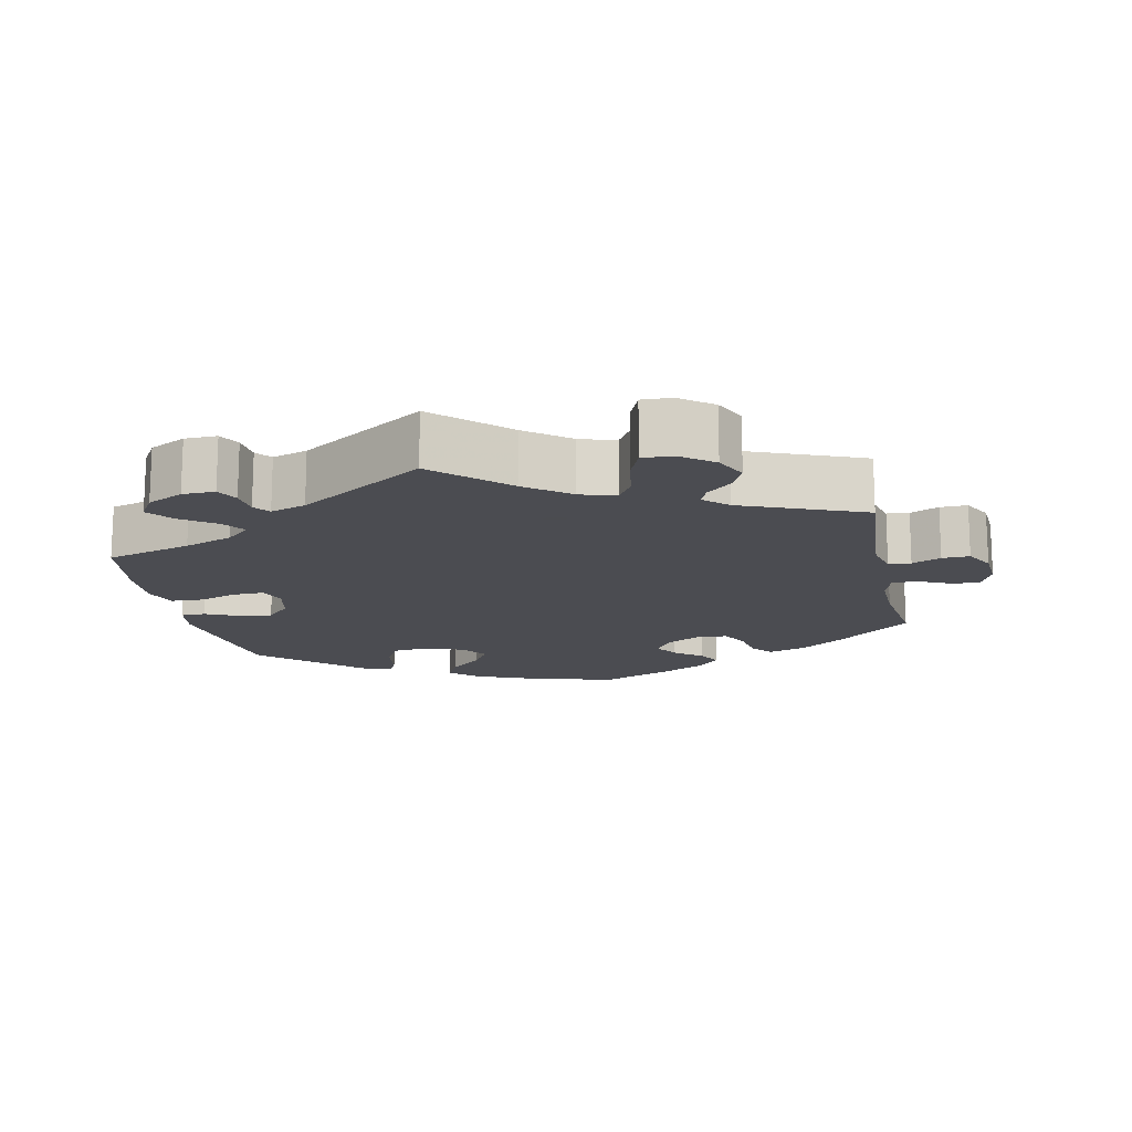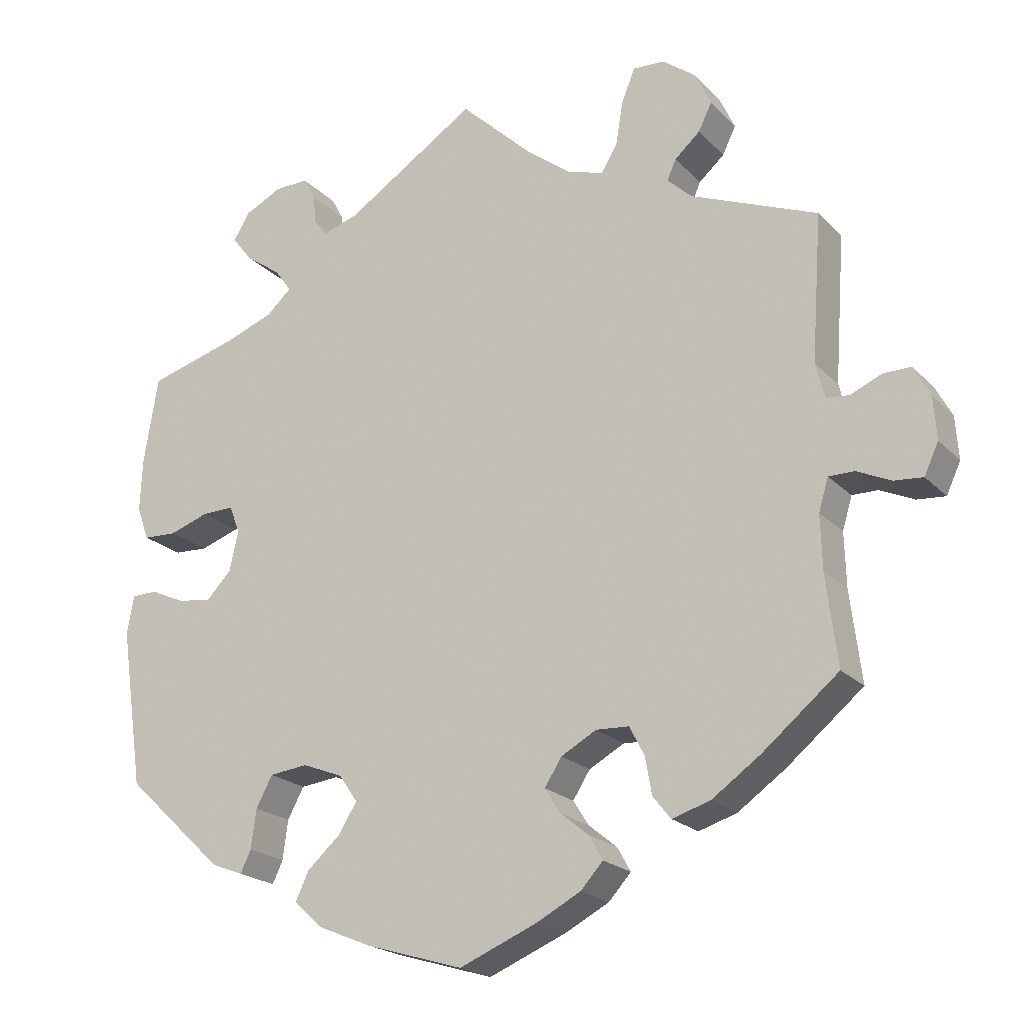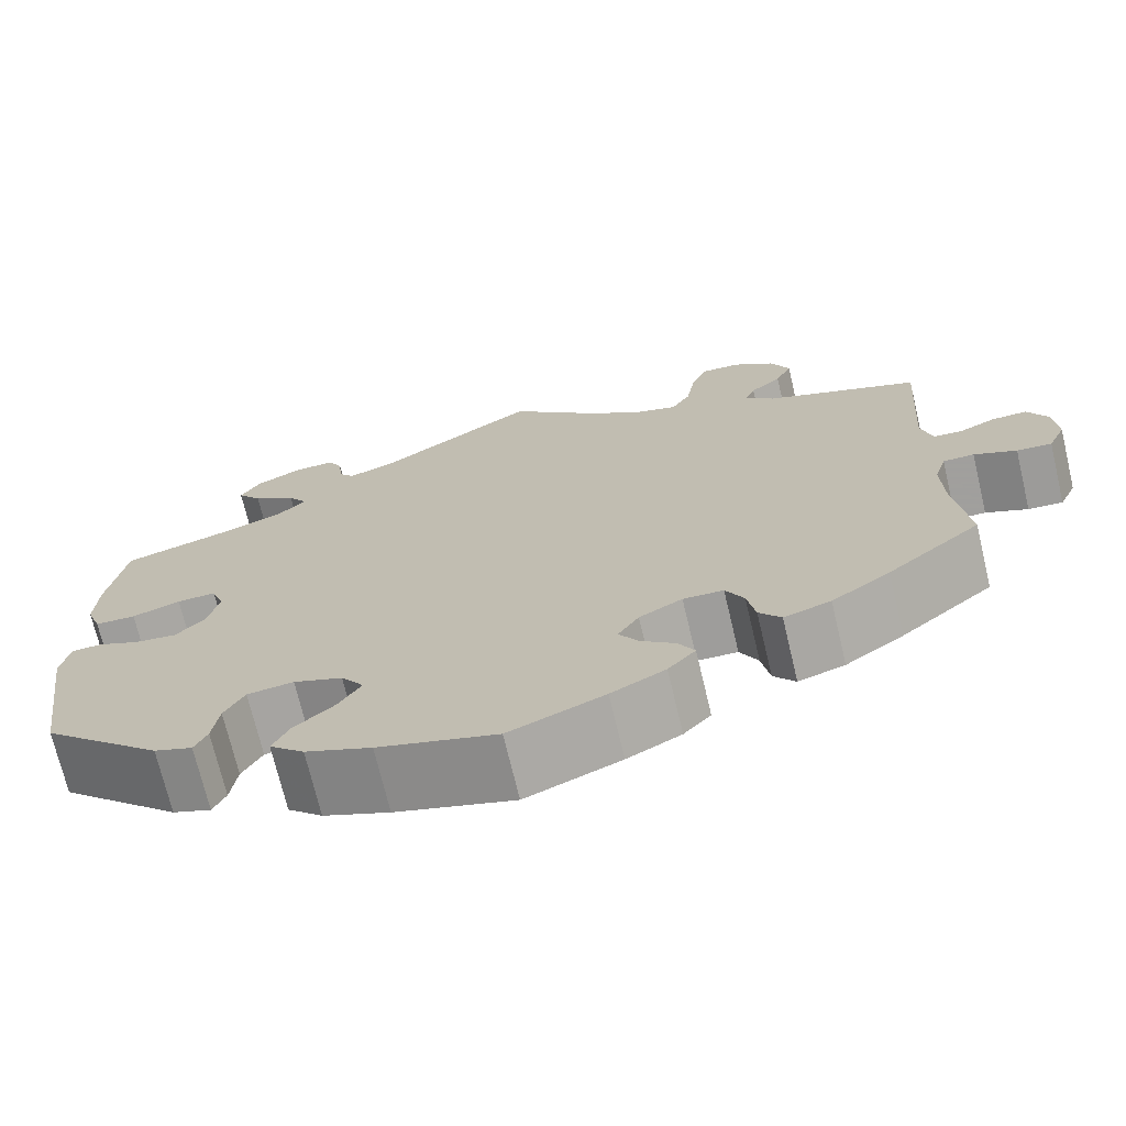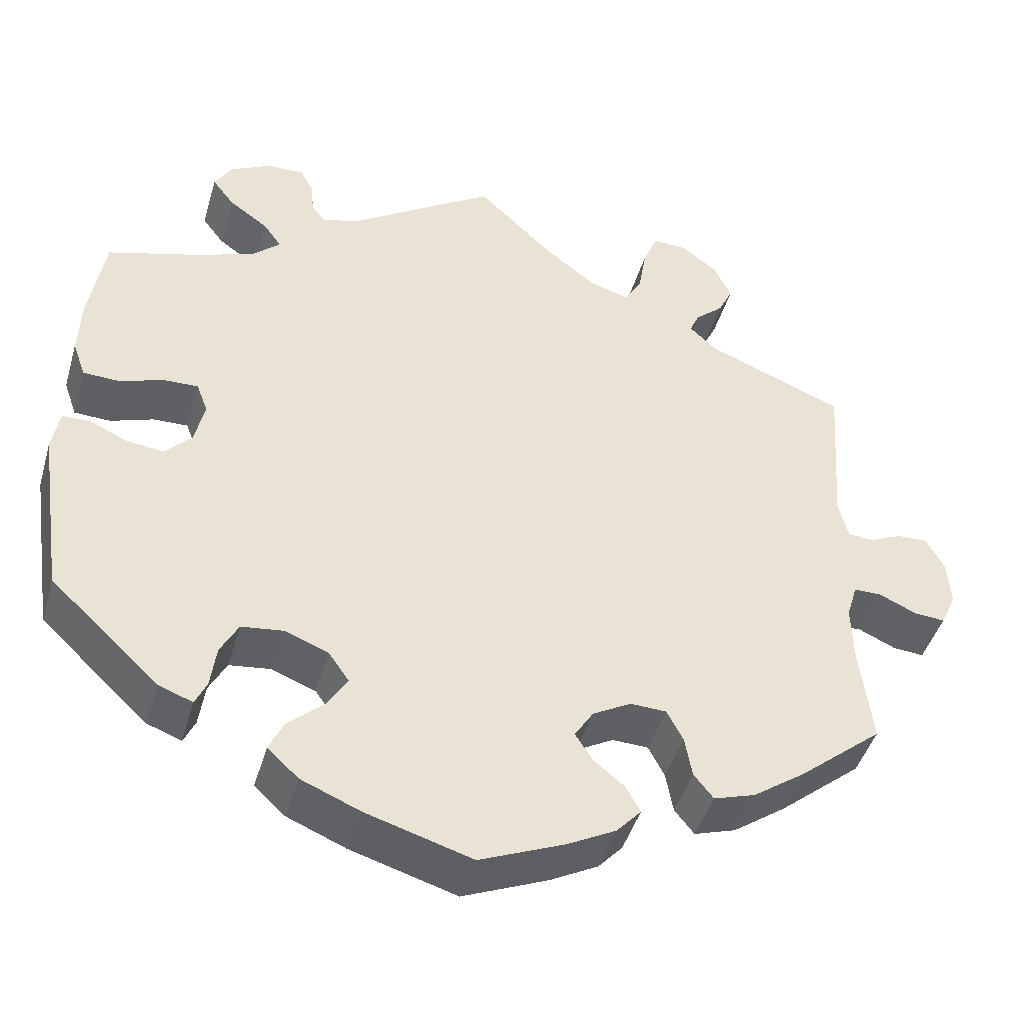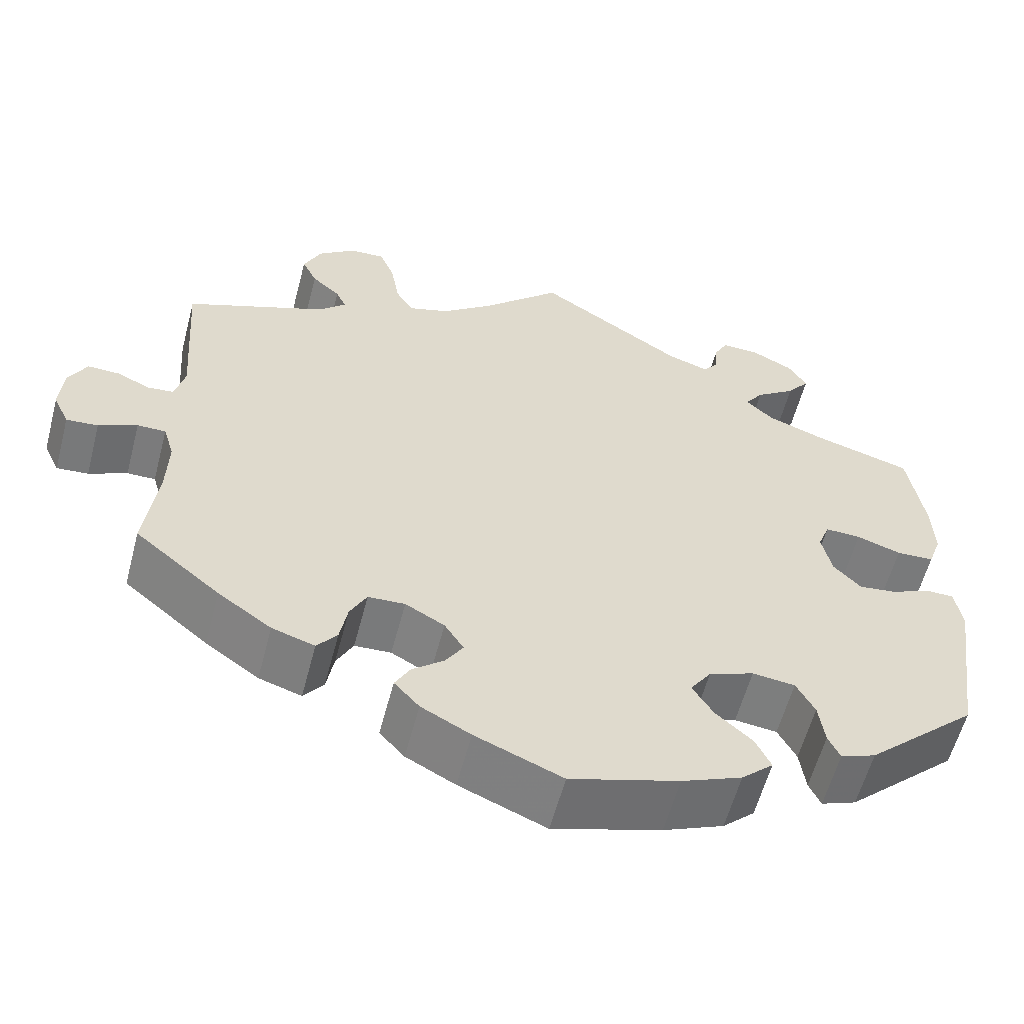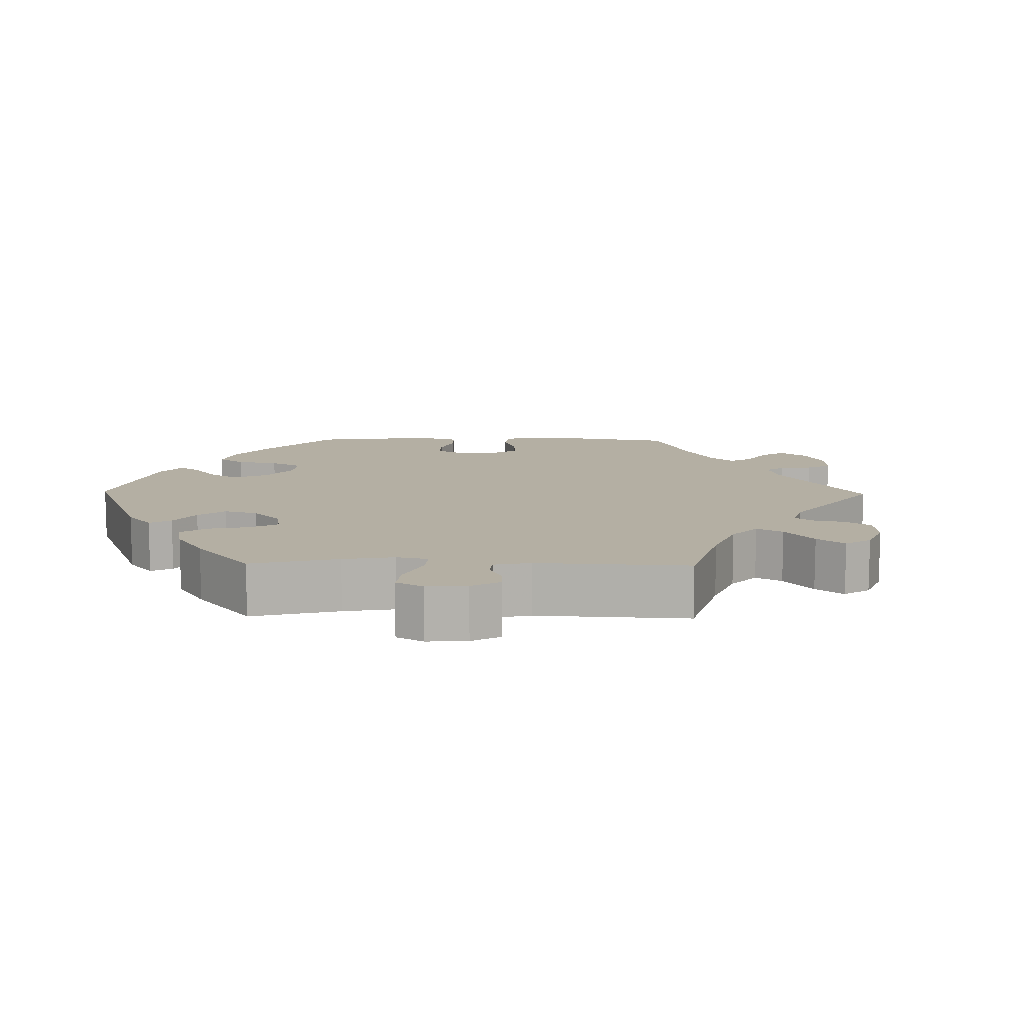
<metadata>
{"format":"obj","ext":"obj","renderer":"f3d","projection":"perspective","resolution":1024,"background":"white","views":[{"elev":-15.3,"azim":11.9,"up":"+Y"},{"elev":-20.7,"azim":30.2,"up":"+Z"},{"elev":-71.5,"azim":13.4,"up":"+Z"},{"elev":-44.4,"azim":-15.9,"up":"+Z"},{"elev":-58.5,"azim":165.3,"up":"+Z"},{"elev":11.2,"azim":-28.9,"up":"+Y"}]}
</metadata>
<code>
v 0.096 0.07 0.487
v 0.157 0.07 0.44
v 0.206 0.07 0.425
v 0.227 0.07 0.46
v 0.237 0.07 0.52
v 0.255 0.07 0.564
v 0.297 0.07 0.562
v 0.342 0.07 0.528
v 0.363 0.07 0.483
v 0.345 0.07 0.446
v 0.311 0.07 0.416
v 0.299 0.07 0.389
v 0.332 0.07 0.358
v 0.501 0.07 0.29
v 0.487 0.07 0.094
v 0.499 0.07 0.047
v 0.53 0.07 0.044
v 0.57 0.07 0.062
v 0.608 0.07 0.063
v 0.63 0.07 0.022
v 0.634 0.07 -0.035
v 0.615 0.07 -0.076
v 0.577 0.07 -0.073
v 0.531 0.07 -0.052
v 0.497 0.07 -0.052
v 0.484 0.07 -0.095
v 0.486 0.07 -0.167
v 0.501 0.07 -0.288
v 0.399 0.07 -0.372
v 0.335 0.07 -0.417
v 0.284 0.07 -0.433
v 0.26 0.07 -0.403
v 0.251 0.07 -0.353
v 0.231 0.07 -0.315
v 0.187 0.07 -0.313
v 0.14 0.07 -0.339
v 0.117 0.07 -0.375
v 0.138 0.07 -0.408
v 0.176 0.07 -0.439
v 0.194 0.07 -0.471
v 0.164 0.07 -0.504
v 0.105 0.07 -0.535
v 0.001 0.07 -0.578
v -0.129 0.07 -0.539
v -0.201 0.07 -0.509
v -0.239 0.07 -0.474
v -0.221 0.07 -0.436
v -0.177 0.07 -0.397
v -0.152 0.07 -0.357
v -0.177 0.07 -0.321
v -0.231 0.07 -0.3
v -0.282 0.07 -0.306
v -0.304 0.07 -0.347
v -0.311 0.07 -0.399
v -0.325 0.07 -0.429
v -0.367 0.07 -0.413
v -0.5 0.07 -0.289
v -0.531 0.07 -0.077
v -0.522 0.07 -0.025
v -0.488 0.07 -0.024
v -0.442 0.07 -0.045
v -0.396 0.07 -0.051
v -0.363 0.07 -0.017
v -0.351 0.07 0.037
v -0.365 0.07 0.074
v -0.408 0.07 0.073
v -0.461 0.07 0.055
v -0.506 0.07 0.057
v -0.522 0.07 0.102
v -0.519 0.07 0.172
v -0.5 0.07 0.289
v -0.381 0.07 0.323
v -0.314 0.07 0.348
v -0.281 0.07 0.378
v -0.303 0.07 0.409
v -0.351 0.07 0.443
v -0.378 0.07 0.478
v -0.356 0.07 0.514
v -0.306 0.07 0.539
v -0.261 0.07 0.54
v -0.245 0.07 0.51
v -0.241 0.07 0.47
v -0.224 0.07 0.448
v -0.175 0.07 0.464
v 0 0.07 0.578
v 0.096 0 0.487
v 0.157 0 0.44
v 0.206 0 0.425
v 0.227 0 0.46
v 0.237 0 0.52
v 0.255 0 0.564
v 0.297 0 0.562
v 0.342 0 0.528
v 0.363 0 0.483
v 0.345 0 0.446
v 0.311 0 0.416
v 0.299 0 0.389
v 0.332 0 0.358
v 0.501 0 0.29
v 0.487 0 0.094
v 0.499 0 0.047
v 0.53 0 0.044
v 0.57 0 0.062
v 0.608 0 0.063
v 0.63 0 0.022
v 0.634 0 -0.035
v 0.615 0 -0.076
v 0.577 0 -0.073
v 0.531 0 -0.052
v 0.497 0 -0.052
v 0.484 0 -0.095
v 0.486 0 -0.167
v 0.501 0 -0.288
v 0.399 0 -0.372
v 0.335 0 -0.417
v 0.284 0 -0.433
v 0.26 0 -0.403
v 0.251 0 -0.353
v 0.231 0 -0.315
v 0.187 0 -0.313
v 0.14 0 -0.339
v 0.117 0 -0.375
v 0.138 0 -0.408
v 0.176 0 -0.439
v 0.194 0 -0.471
v 0.164 0 -0.504
v 0.105 0 -0.535
v 0.001 0 -0.578
v -0.129 0 -0.539
v -0.201 0 -0.509
v -0.239 0 -0.474
v -0.221 0 -0.436
v -0.177 0 -0.397
v -0.152 0 -0.357
v -0.177 0 -0.321
v -0.231 0 -0.3
v -0.282 0 -0.306
v -0.304 0 -0.347
v -0.311 0 -0.399
v -0.325 0 -0.429
v -0.367 0 -0.413
v -0.5 0 -0.289
v -0.531 0 -0.077
v -0.522 0 -0.025
v -0.488 0 -0.024
v -0.442 0 -0.045
v -0.396 0 -0.051
v -0.363 0 -0.017
v -0.351 0 0.037
v -0.365 0 0.074
v -0.408 0 0.073
v -0.461 0 0.055
v -0.506 0 0.057
v -0.522 0 0.102
v -0.519 0 0.172
v -0.5 0 0.289
v -0.381 0 0.323
v -0.314 0 0.348
v -0.281 0 0.378
v -0.303 0 0.409
v -0.351 0 0.443
v -0.378 0 0.478
v -0.356 0 0.514
v -0.306 0 0.539
v -0.261 0 0.54
v -0.245 0 0.51
v -0.241 0 0.47
v -0.224 0 0.448
v -0.175 0 0.464
v 0 0 0.578
f 84 85 1
f 83 84 1 2
f 79 80 81 82
f 79 82 83
f 78 79 83
f 75 76 77 78
f 74 75 78 83
f 69 70 71 72
f 69 72 73
f 66 67 68 69
f 65 66 69 73
f 64 65 73 74
f 58 59 60 61
f 58 61 62
f 57 58 62
f 56 57 62 63
f 53 54 55 56
f 52 53 56 63
f 45 46 47 48
f 45 48 49
f 44 45 49
f 43 44 49
f 42 43 49
f 41 42 49 50
f 38 39 40 41
f 37 38 41 50
f 30 31 32 33
f 30 33 34
f 27 28 29 30
f 26 27 30 34
f 25 26 34 35
f 21 22 23 24
f 21 24 25
f 20 21 25
f 17 18 19 20
f 16 17 20 25
f 15 16 25 35
f 13 14 15 35
f 8 9 10 11
f 8 11 12
f 7 8 12
f 4 5 6 7
f 3 4 7 12
f 64 74 83 2
f 51 52 63 64
f 36 37 50 51
f 35 36 51 64
f 12 13 35 64
f 2 3 12 64
f 86 170 169
f 87 86 169 168
f 167 166 165 164
f 168 167 164
f 168 164 163
f 163 162 161 160
f 168 163 160 159
f 157 156 155 154
f 158 157 154
f 154 153 152 151
f 158 154 151 150
f 159 158 150 149
f 146 145 144 143
f 147 146 143
f 147 143 142
f 148 147 142 141
f 141 140 139 138
f 148 141 138 137
f 133 132 131 130
f 134 133 130
f 134 130 129
f 134 129 128
f 134 128 127
f 135 134 127 126
f 126 125 124 123
f 135 126 123 122
f 118 117 116 115
f 119 118 115
f 115 114 113 112
f 119 115 112 111
f 120 119 111 110
f 109 108 107 106
f 110 109 106
f 110 106 105
f 105 104 103 102
f 110 105 102 101
f 120 110 101 100
f 120 100 99 98
f 96 95 94 93
f 97 96 93
f 97 93 92
f 92 91 90 89
f 97 92 89 88
f 87 168 159 149
f 149 148 137 136
f 136 135 122 121
f 149 136 121 120
f 149 120 98 97
f 149 97 88 87
f 1 86 87 2
f 2 87 88 3
f 3 88 89 4
f 4 89 90 5
f 5 90 91 6
f 6 91 92 7
f 7 92 93 8
f 8 93 94 9
f 9 94 95 10
f 10 95 96 11
f 11 96 97 12
f 12 97 98 13
f 13 98 99 14
f 14 99 100 15
f 15 100 101 16
f 16 101 102 17
f 17 102 103 18
f 18 103 104 19
f 19 104 105 20
f 20 105 106 21
f 21 106 107 22
f 22 107 108 23
f 23 108 109 24
f 24 109 110 25
f 25 110 111 26
f 26 111 112 27
f 27 112 113 28
f 28 113 114 29
f 29 114 115 30
f 30 115 116 31
f 31 116 117 32
f 32 117 118 33
f 33 118 119 34
f 34 119 120 35
f 35 120 121 36
f 36 121 122 37
f 37 122 123 38
f 38 123 124 39
f 39 124 125 40
f 40 125 126 41
f 41 126 127 42
f 42 127 128 43
f 43 128 129 44
f 44 129 130 45
f 45 130 131 46
f 46 131 132 47
f 47 132 133 48
f 48 133 134 49
f 49 134 135 50
f 50 135 136 51
f 51 136 137 52
f 52 137 138 53
f 53 138 139 54
f 54 139 140 55
f 55 140 141 56
f 56 141 142 57
f 57 142 143 58
f 58 143 144 59
f 59 144 145 60
f 60 145 146 61
f 61 146 147 62
f 62 147 148 63
f 63 148 149 64
f 64 149 150 65
f 65 150 151 66
f 66 151 152 67
f 67 152 153 68
f 68 153 154 69
f 69 154 155 70
f 70 155 156 71
f 71 156 157 72
f 72 157 158 73
f 73 158 159 74
f 74 159 160 75
f 75 160 161 76
f 76 161 162 77
f 77 162 163 78
f 78 163 164 79
f 79 164 165 80
f 80 165 166 81
f 81 166 167 82
f 82 167 168 83
f 83 168 169 84
f 84 169 170 85
f 85 170 86 1

</code>
